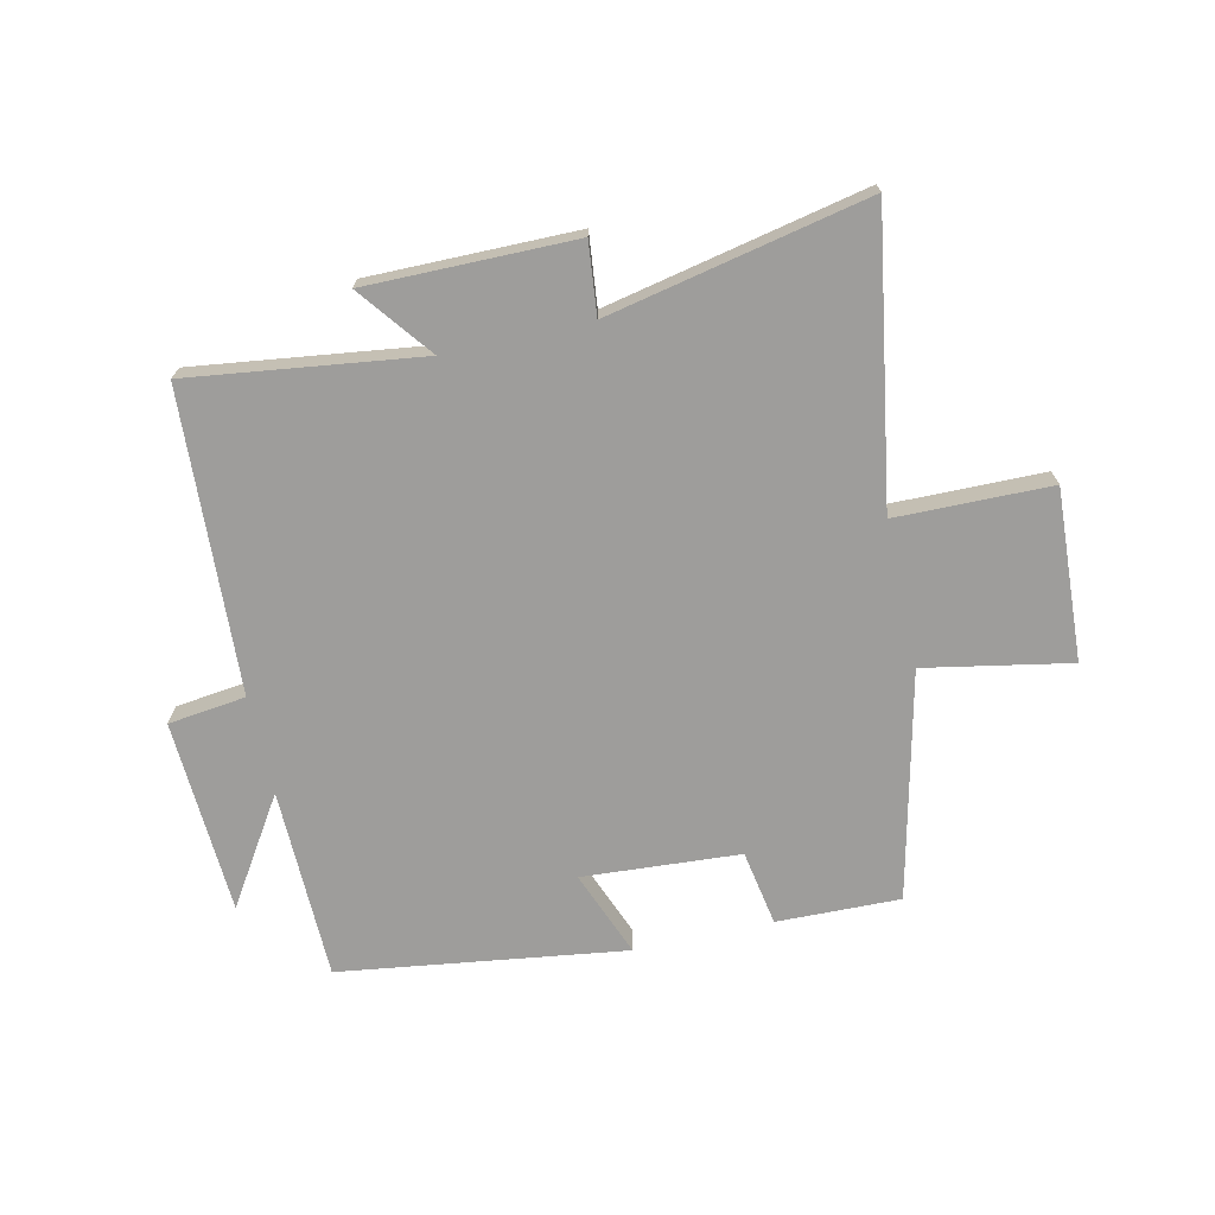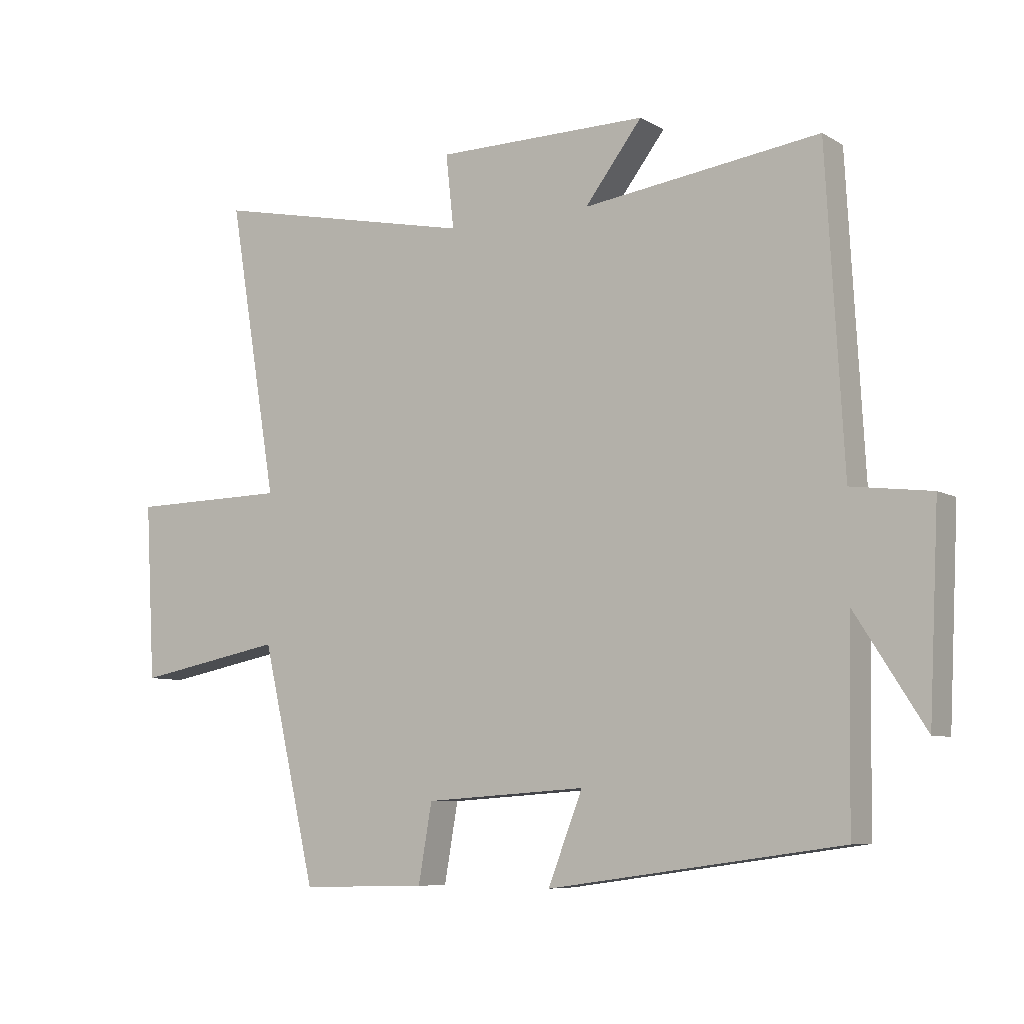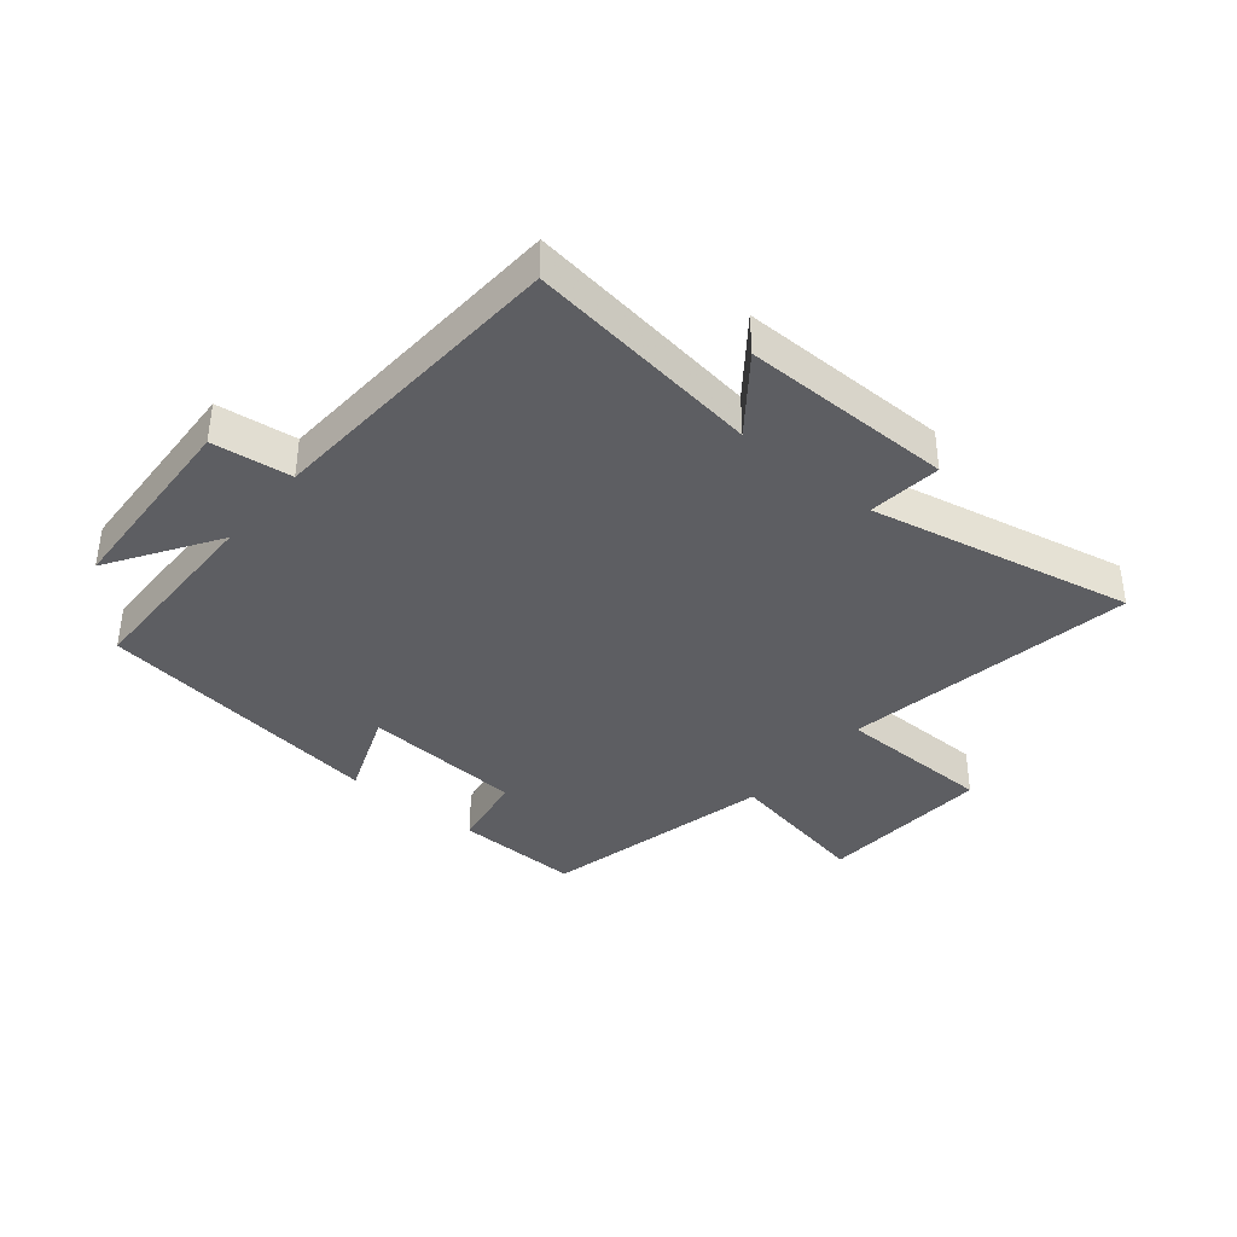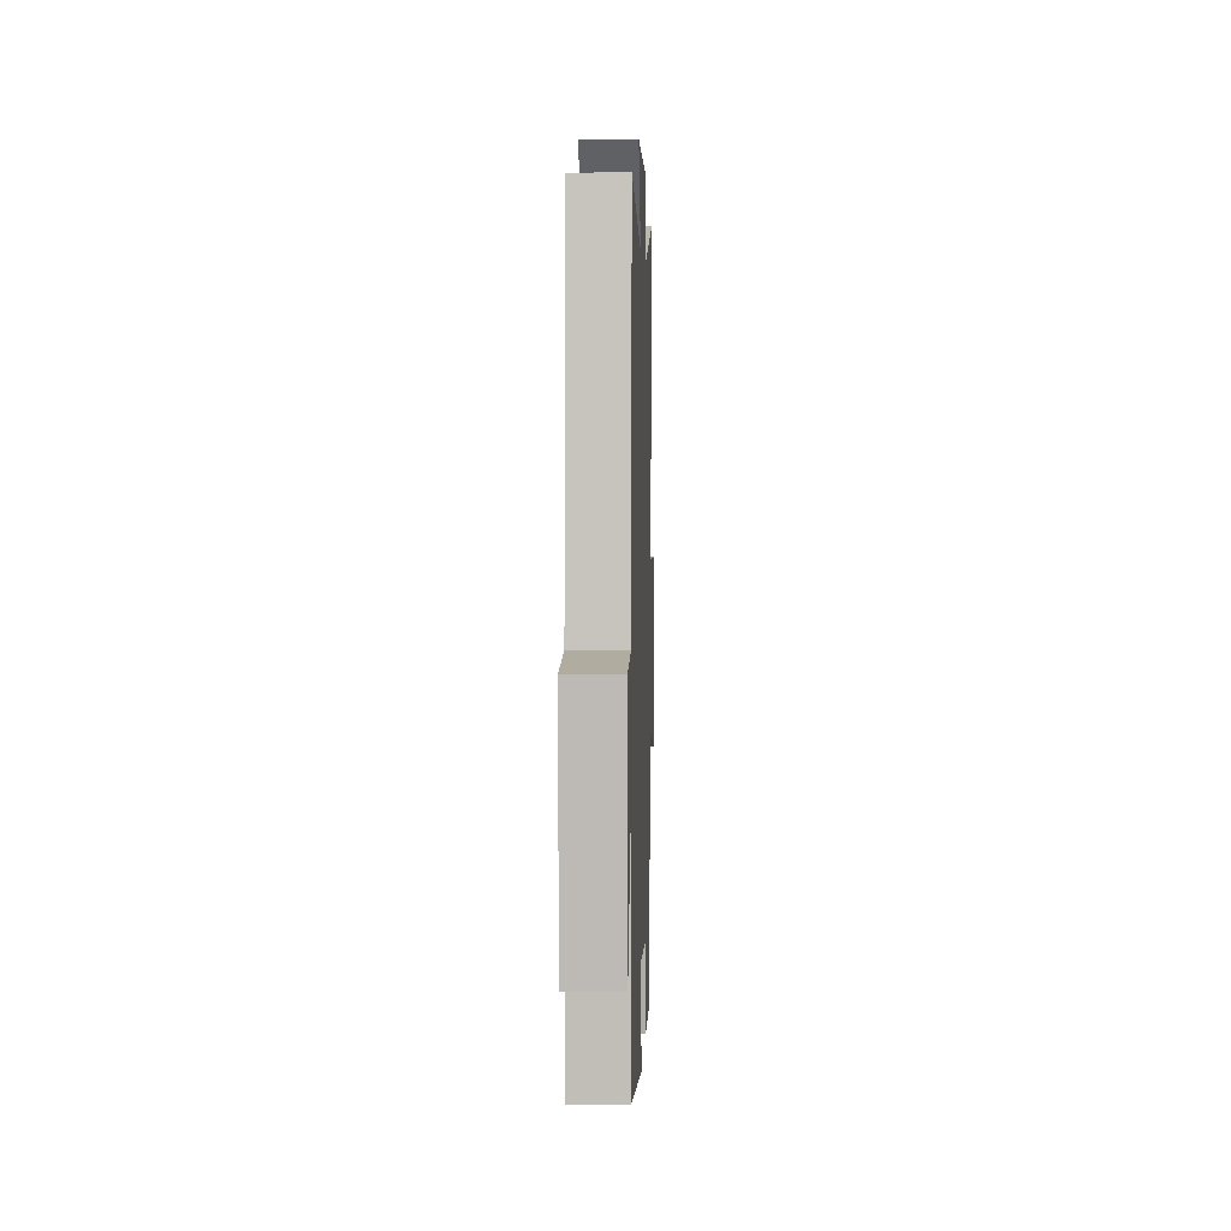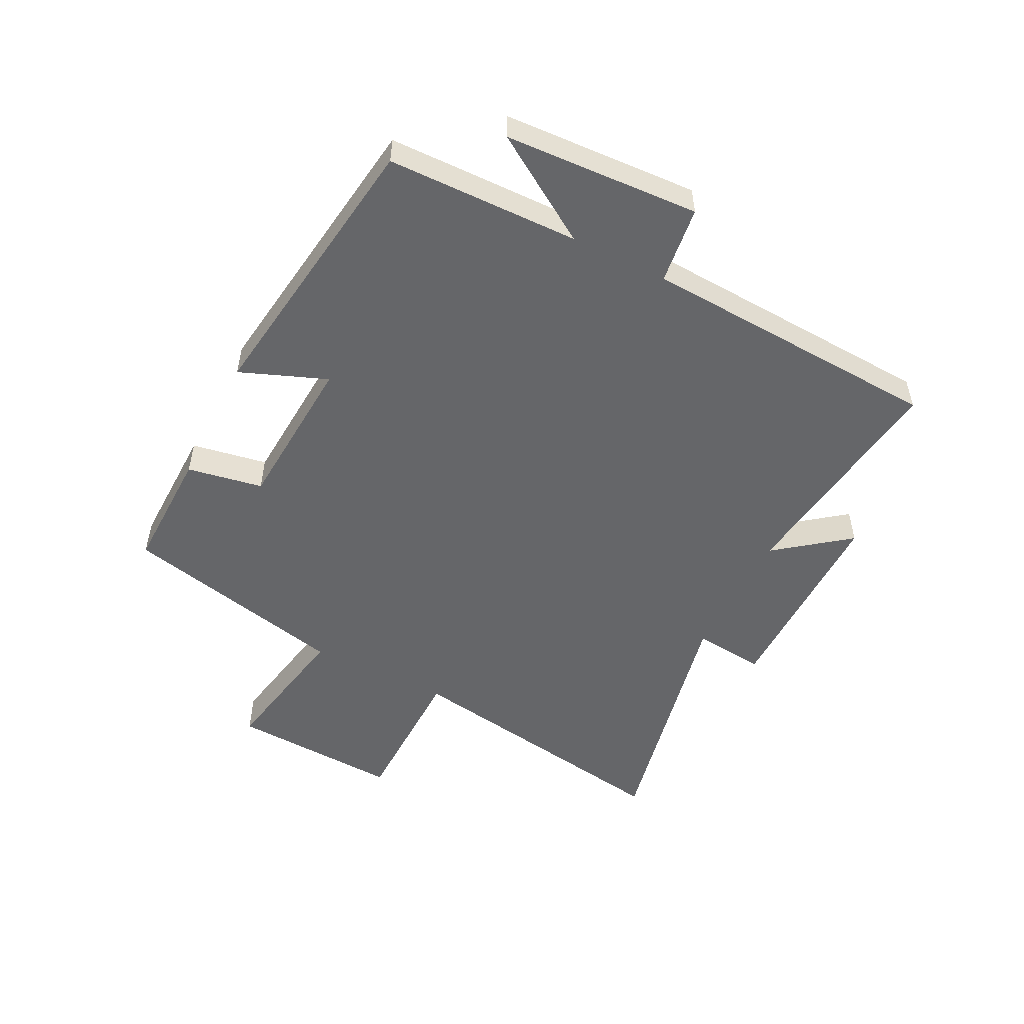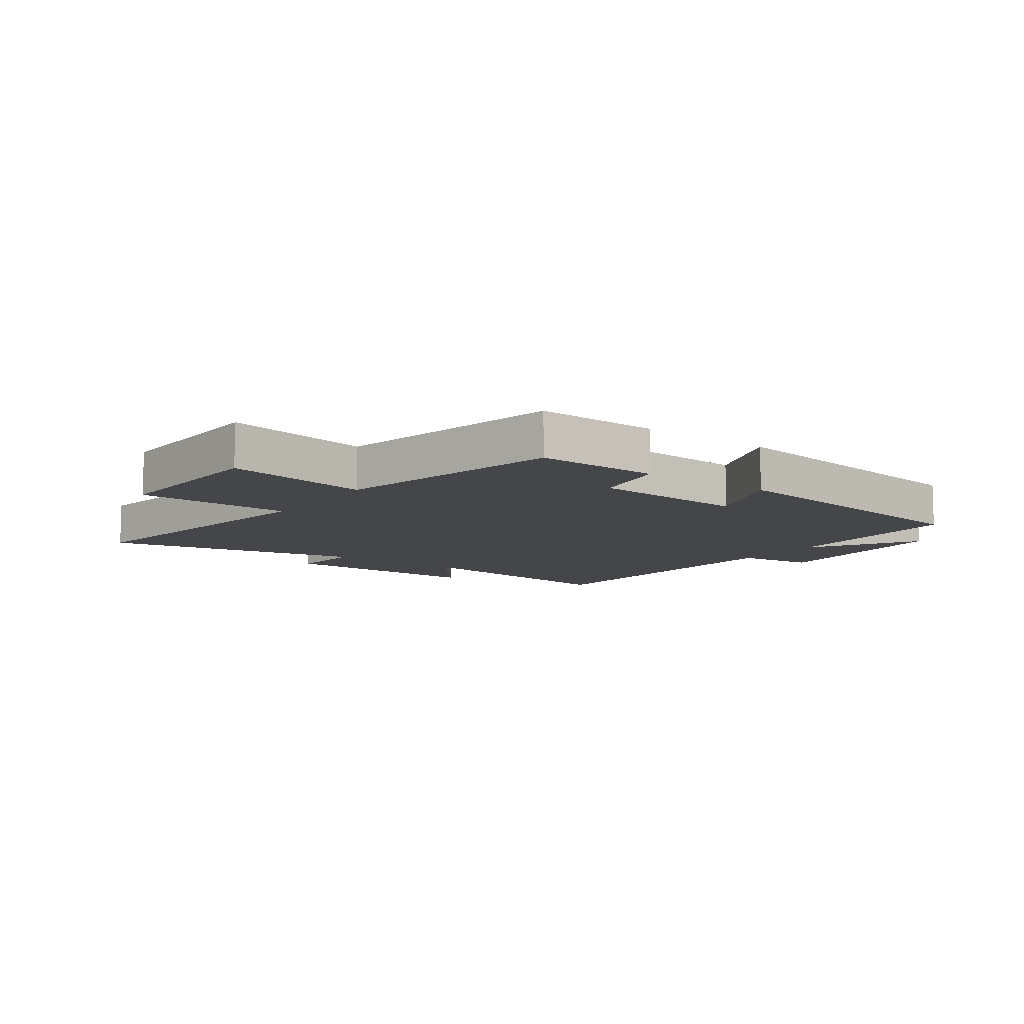
<metadata>
{"format":"obj","ext":"obj","renderer":"f3d","projection":"perspective","resolution":1024,"background":"white","views":[{"elev":-70.4,"azim":12.7,"up":"+Y"},{"elev":-7.4,"azim":-147.5,"up":"+Z"},{"elev":-38.3,"azim":-39.7,"up":"+Y"},{"elev":2.9,"azim":-88.1,"up":"+Z"},{"elev":-51.8,"azim":-116.6,"up":"+Y"},{"elev":-9.9,"azim":144.3,"up":"+Y"}]}
</metadata>
<code>
v 0.412 0.07 -0.505
v 0.207 0.07 -0.5
v 0.185 0.07 -0.374
v -0.077 0.07 -0.356
v -0.021 0.07 -0.5
v -0.495 0.07 -0.433
v -0.5 0.07 -0.114
v -0.613 0.07 -0.29
v -0.629 0.07 0.034
v -0.5 0.07 0.05
v -0.472 0.07 0.551
v -0.089 0.07 0.5
v -0.182 0.07 0.621
v 0.162 0.07 0.619
v 0.149 0.07 0.5
v 0.579 0.07 0.59
v 0.5 0.07 0.115
v 0.757 0.07 0.111
v 0.741 0.07 -0.173
v 0.5 0.07 -0.127
v 0.412 0 -0.505
v 0.207 0 -0.5
v 0.185 0 -0.374
v -0.077 0 -0.356
v -0.021 0 -0.5
v -0.495 0 -0.433
v -0.5 0 -0.114
v -0.613 0 -0.29
v -0.629 0 0.034
v -0.5 0 0.05
v -0.472 0 0.551
v -0.089 0 0.5
v -0.182 0 0.621
v 0.162 0 0.619
v 0.149 0 0.5
v 0.579 0 0.59
v 0.5 0 0.115
v 0.757 0 0.111
v 0.741 0 -0.173
v 0.5 0 -0.127
f 17 18 19 20
f 1 2 3
f 20 1 3
f 17 20 3
f 17 3 4
f 16 17 4
f 15 16 4
f 12 13 14 15
f 12 15 4
f 10 11 12 4
f 7 8 9 10
f 6 7 10
f 5 6 10
f 4 5 10
f 40 39 38 37
f 23 22 21
f 23 21 40
f 23 40 37
f 24 23 37
f 24 37 36
f 24 36 35
f 35 34 33 32
f 24 35 32
f 24 32 31 30
f 30 29 28 27
f 30 27 26
f 30 26 25
f 30 25 24
f 1 21 22 2
f 2 22 23 3
f 3 23 24 4
f 4 24 25 5
f 5 25 26 6
f 6 26 27 7
f 7 27 28 8
f 8 28 29 9
f 9 29 30 10
f 10 30 31 11
f 11 31 32 12
f 12 32 33 13
f 13 33 34 14
f 14 34 35 15
f 15 35 36 16
f 16 36 37 17
f 17 37 38 18
f 18 38 39 19
f 19 39 40 20
f 20 40 21 1

</code>
